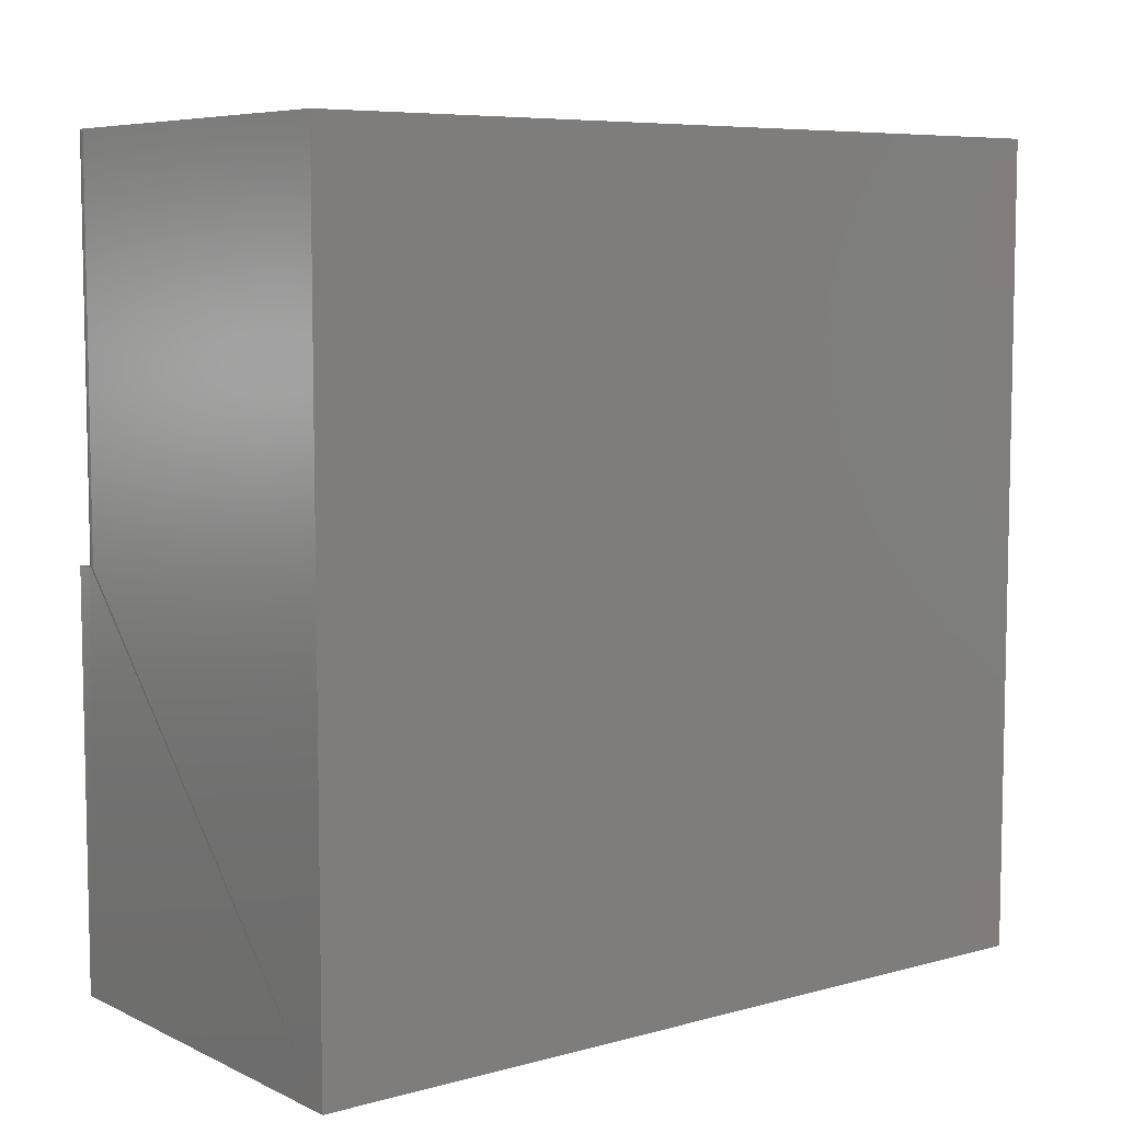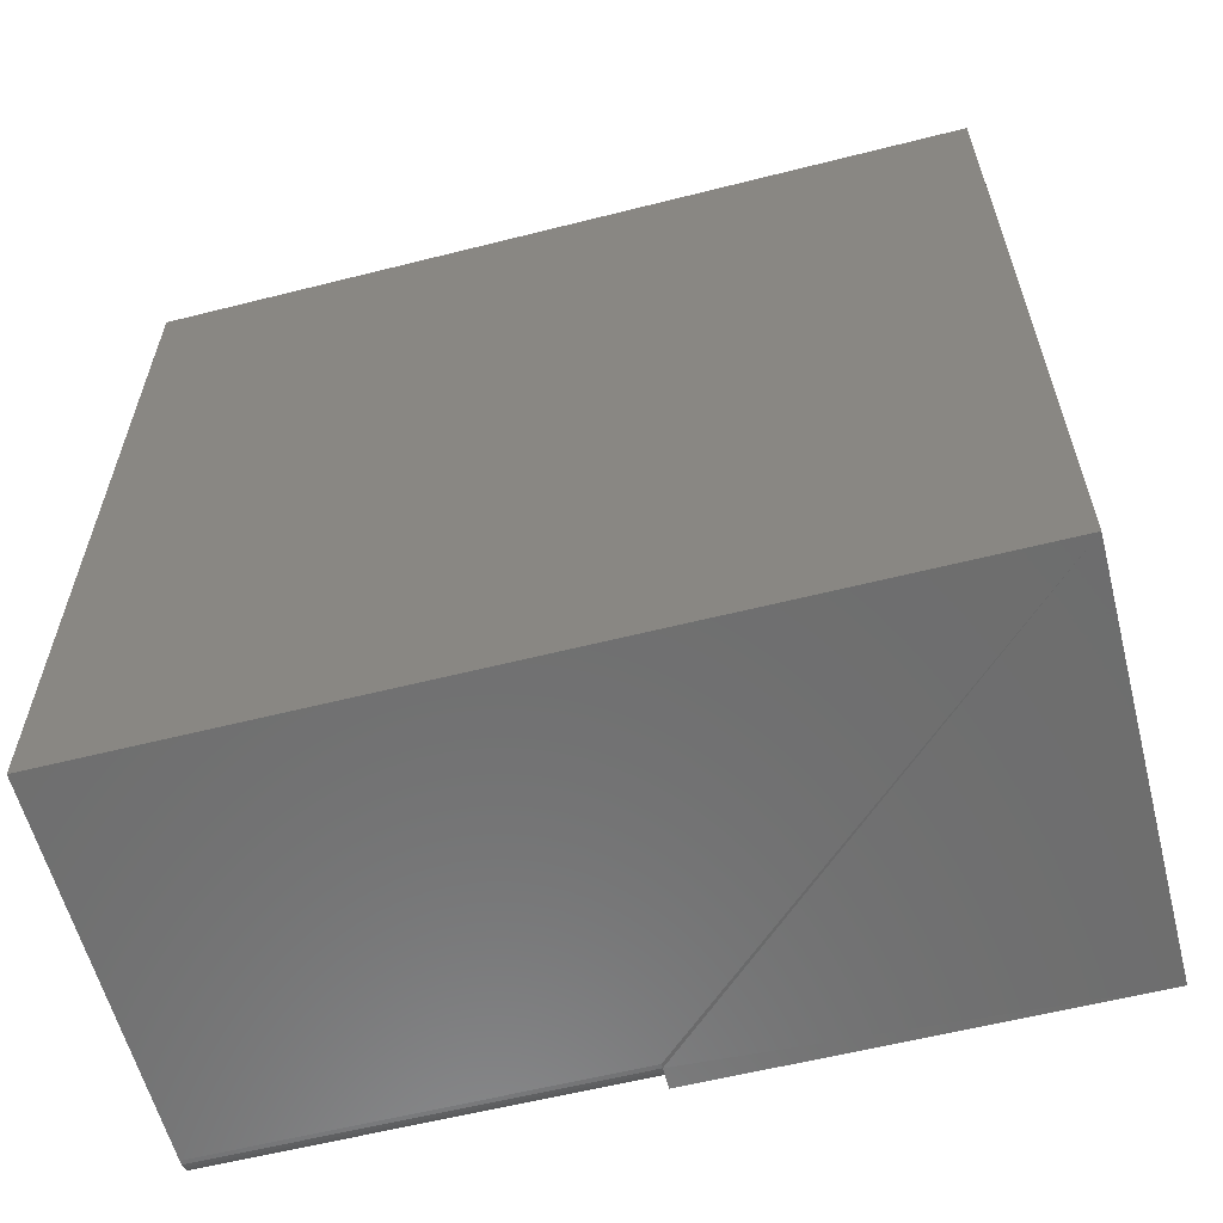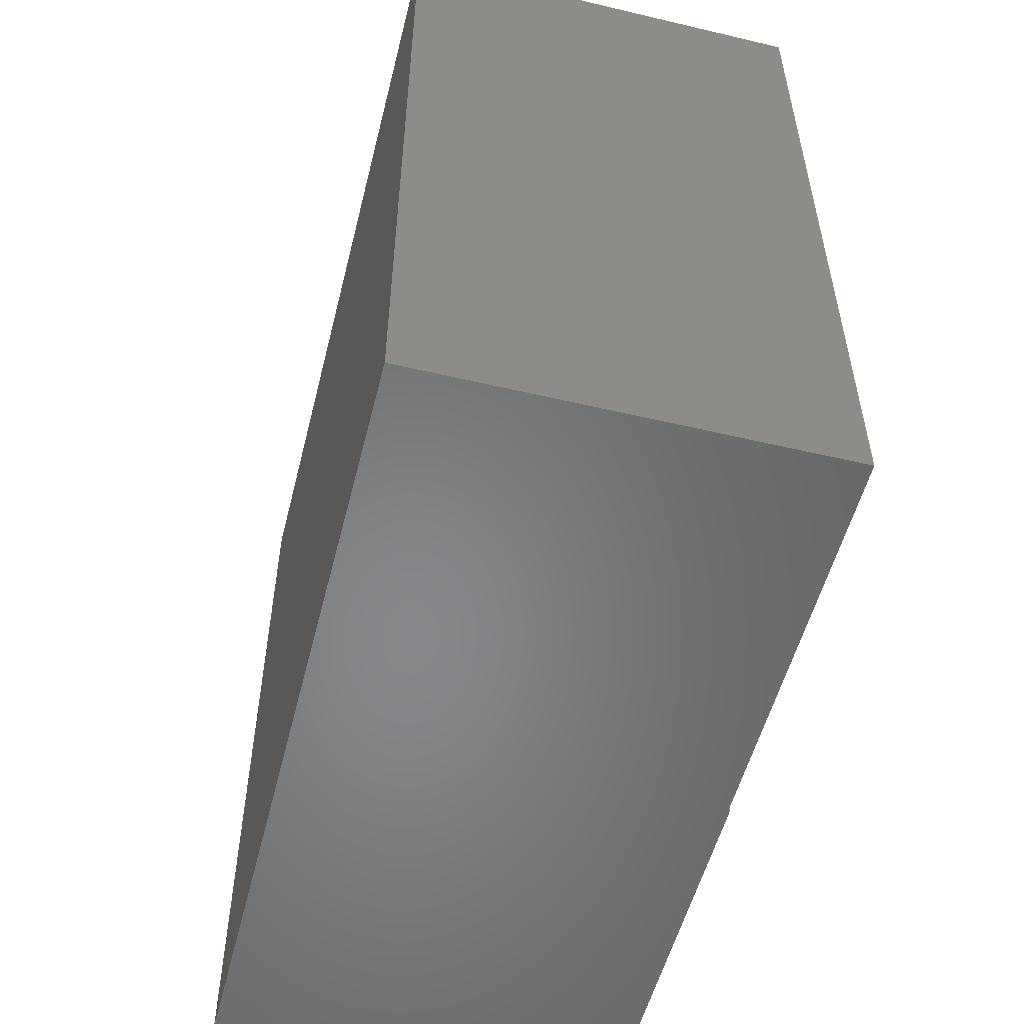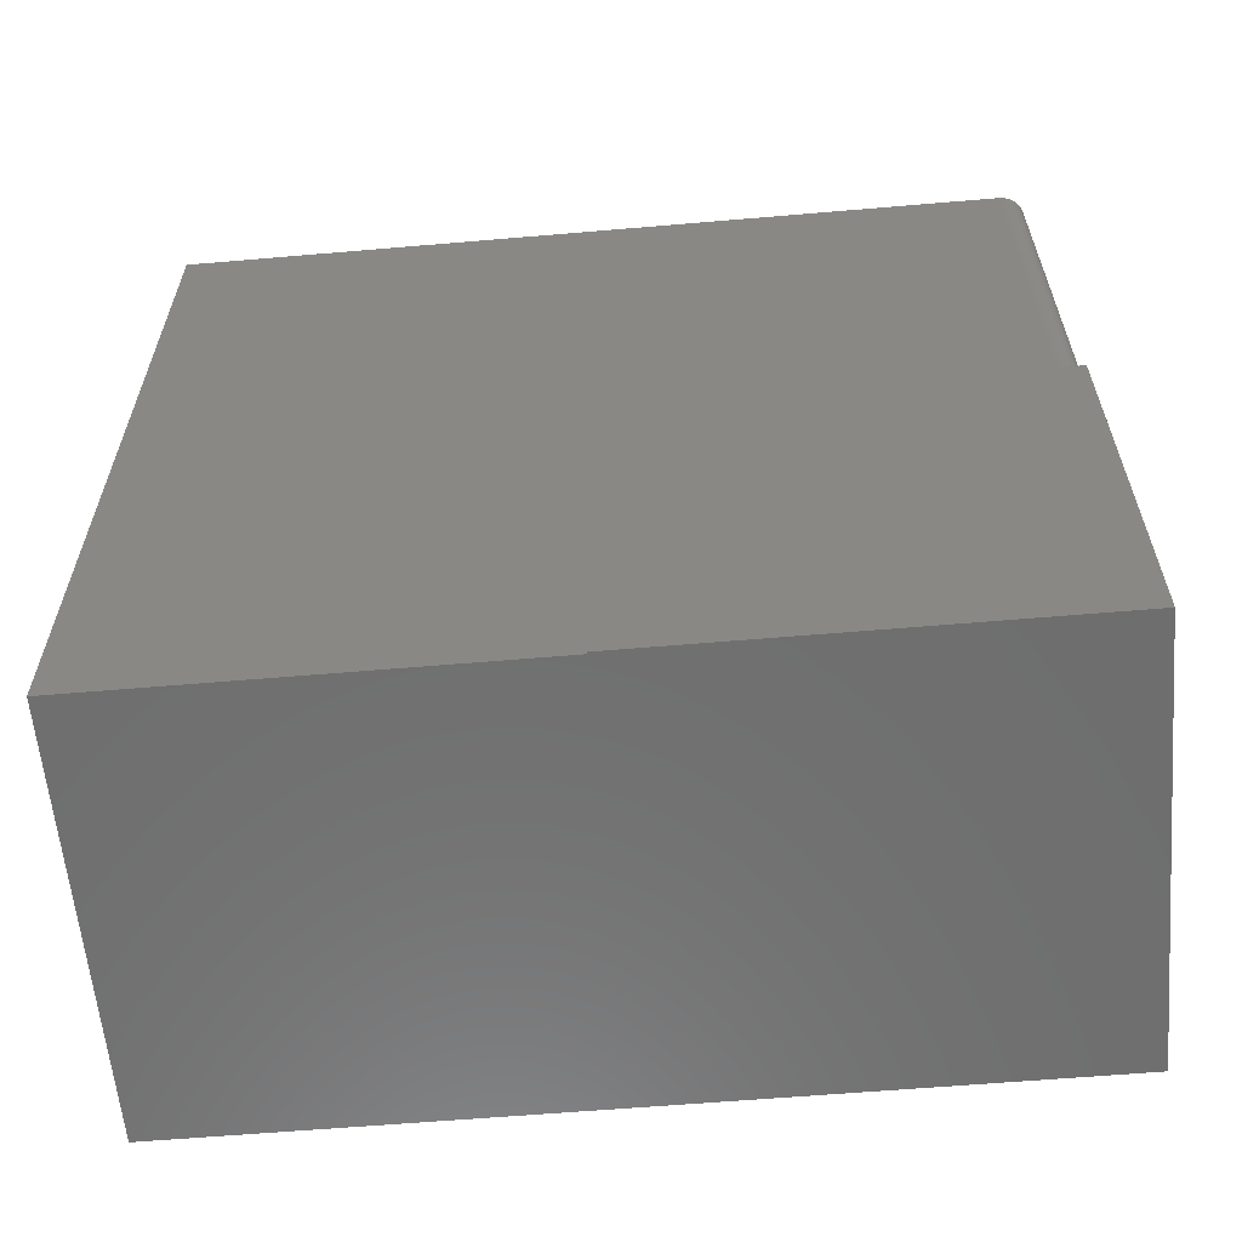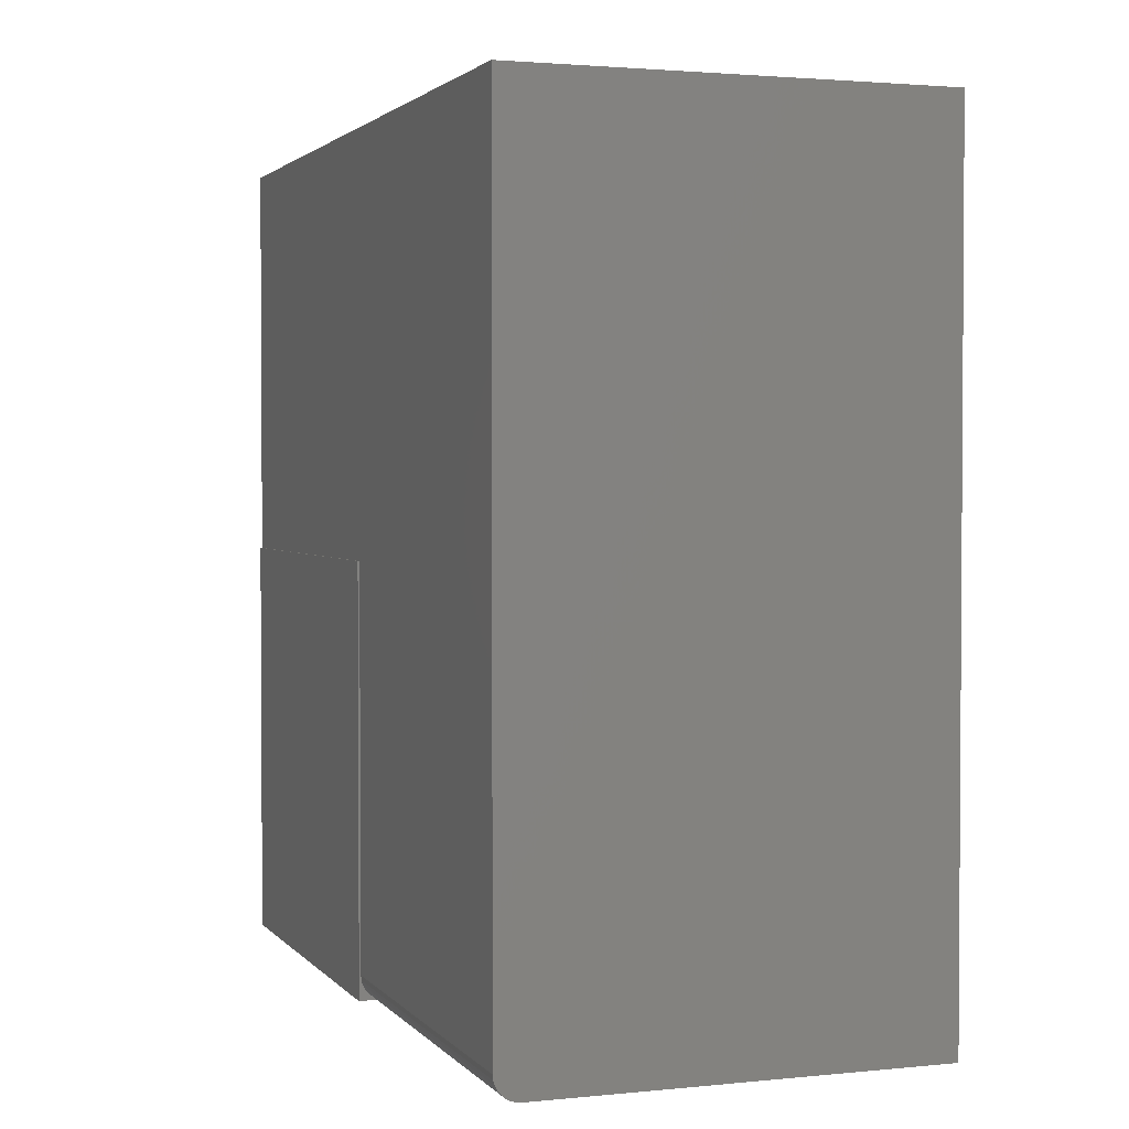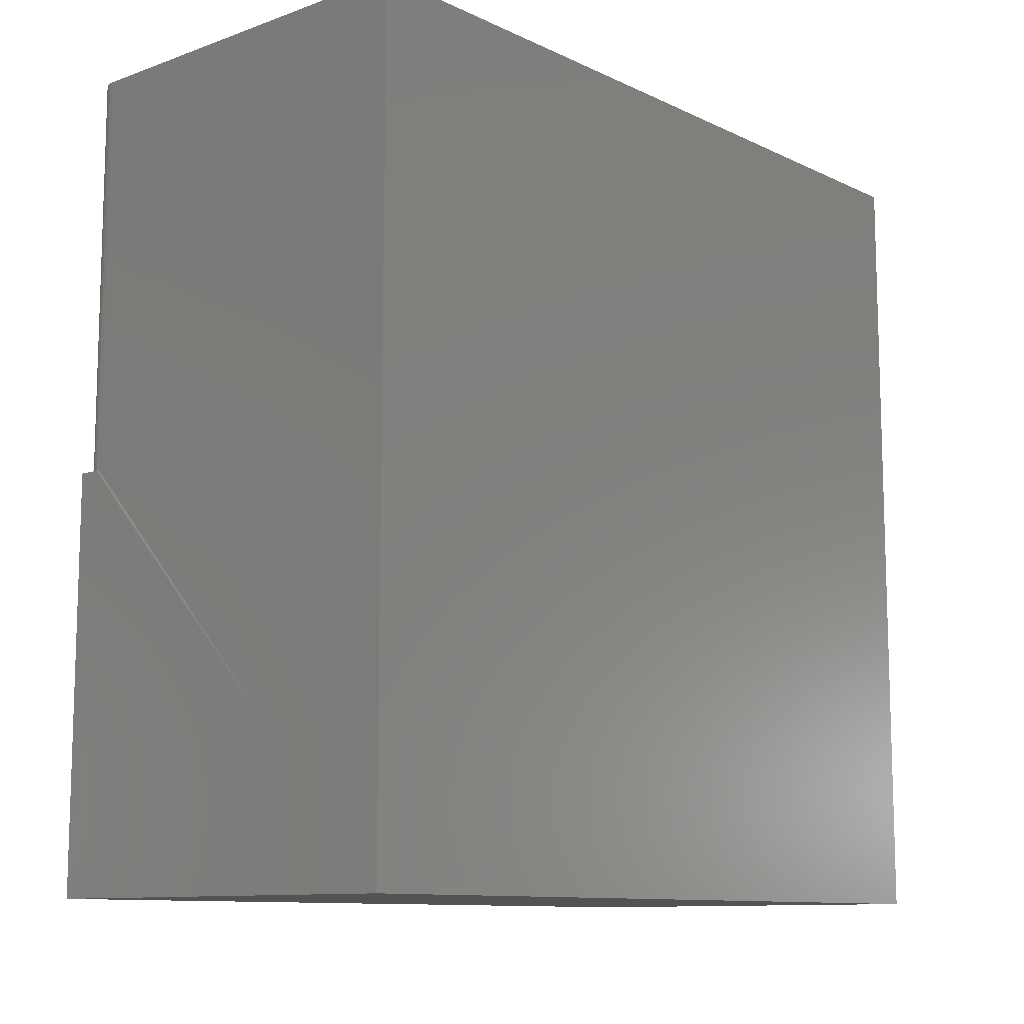
<metadata>
{"format":"stl","ext":"stl","renderer":"f3d","projection":"perspective","resolution":1024,"background":"white","views":[{"elev":7.1,"azim":-127.7,"up":"+Y"},{"elev":-59.8,"azim":-75.5,"up":"+Z"},{"elev":-53.8,"azim":-14.1,"up":"+Y"},{"elev":-60.5,"azim":95.0,"up":"+Y"},{"elev":2.2,"azim":160.4,"up":"+Z"},{"elev":-10.8,"azim":-138.8,"up":"+Y"}]}
</metadata>
<code>
# stl→obj: 30 verts, 56 faces
v -0.4844 1.779e-33 0.5234
v -0.4844 0 0
v -0.4844 -0.5234 0.5234
v -0.4844 -0.5234 0
v -0.2325 -0.2578 0.0003002
v -0.2355 -0.2578 -1.524e-17
v -0.2188 -0.5234 0
v -0.2188 -0.2578 -1.626e-17
v -0.2355 1.381e-17 -1.524e-17
v -0.2188 -0.5234 0.2656
v -0.2199 -0.5234 0.2656
v -0.2199 -0.5234 0.5234
v -0.2188 -0.2578 0.2656
v -0.2199 1.468e-17 0.5234
v -0.2295 -0.2578 0.001189
v -0.2268 -0.2578 0.002633
v -0.2245 -0.2578 0.004576
v -0.2225 -0.2578 0.006944
v -0.2211 -0.2578 0.009646
v -0.2202 -0.2578 0.01258
v -0.2199 -0.2578 0.01562
v -0.2199 -0.2578 0.2656
v -0.2199 1.468e-17 0.01562
v -0.2202 1.466e-17 0.01258
v -0.2211 1.462e-17 0.009646
v -0.2225 1.454e-17 0.006944
v -0.2245 1.443e-17 0.004576
v -0.2268 1.43e-17 0.002633
v -0.2295 1.415e-17 0.001189
v -0.2325 1.398e-17 0.0003002
f 1 2 3
f 3 2 4
f 5 4 6
f 4 5 7
f 7 5 8
f 2 9 4
f 4 9 6
f 7 10 11
f 12 3 11
f 11 3 4
f 11 4 7
f 7 8 10
f 10 8 13
f 14 1 12
f 12 1 3
f 8 5 15
f 8 15 16
f 8 16 17
f 8 17 18
f 8 18 19
f 8 19 20
f 8 20 21
f 8 21 22
f 8 22 13
f 22 11 13
f 13 11 10
f 12 11 14
f 14 11 22
f 14 22 23
f 23 22 21
f 23 21 24
f 24 21 20
f 24 20 25
f 25 20 19
f 25 19 26
f 26 19 18
f 26 18 27
f 27 18 17
f 27 17 28
f 28 17 16
f 28 16 29
f 29 16 15
f 29 15 30
f 30 15 5
f 30 5 9
f 9 5 6
f 29 30 9
f 1 14 23
f 1 23 24
f 1 24 25
f 1 25 2
f 2 25 26
f 2 26 27
f 2 27 28
f 2 28 29
f 2 29 9

</code>
